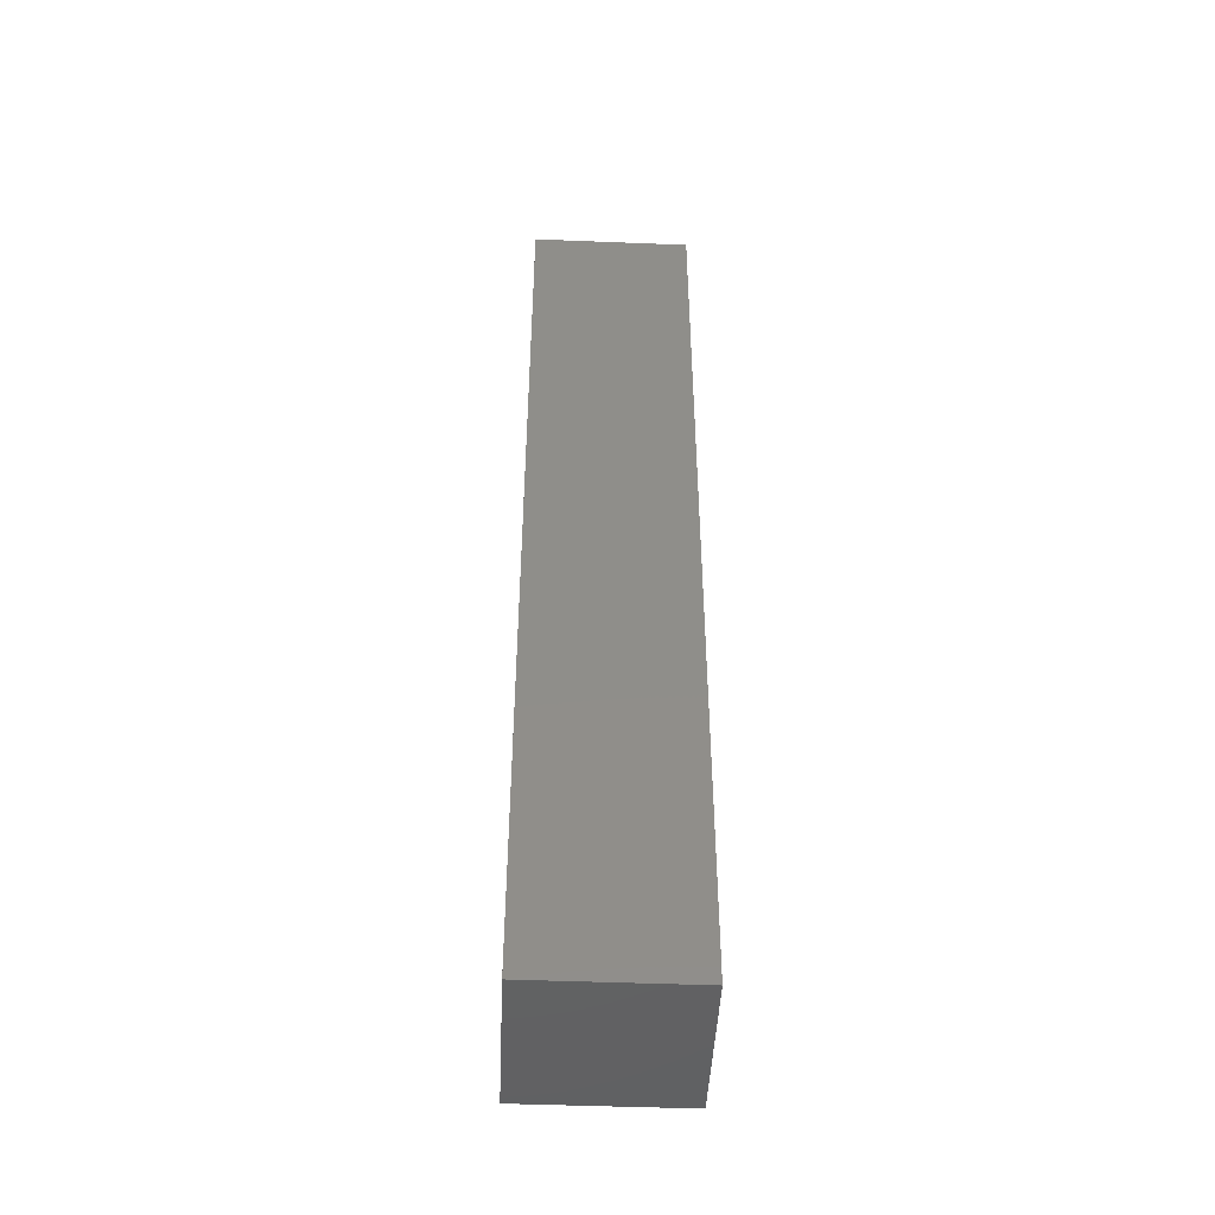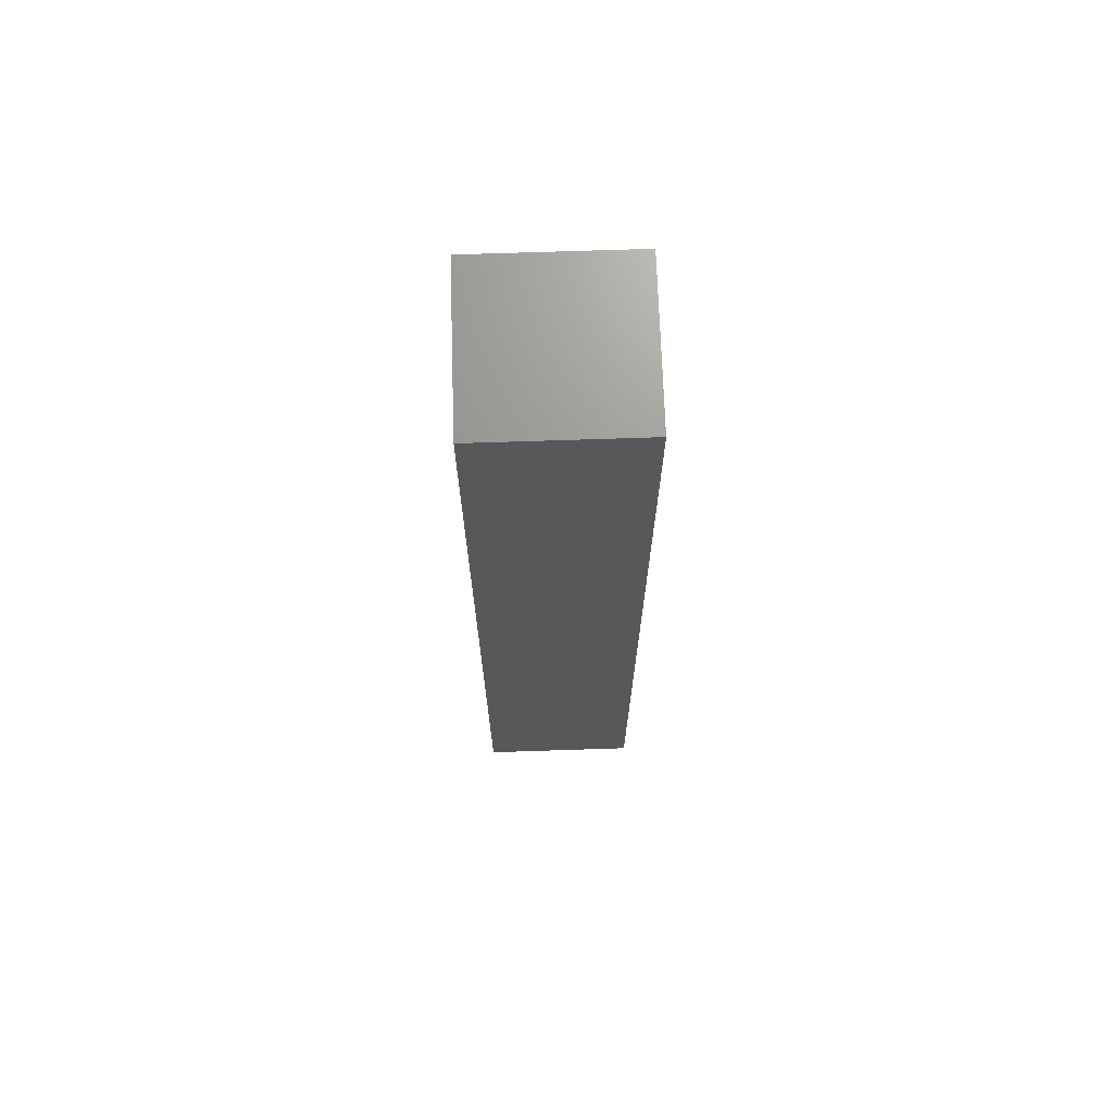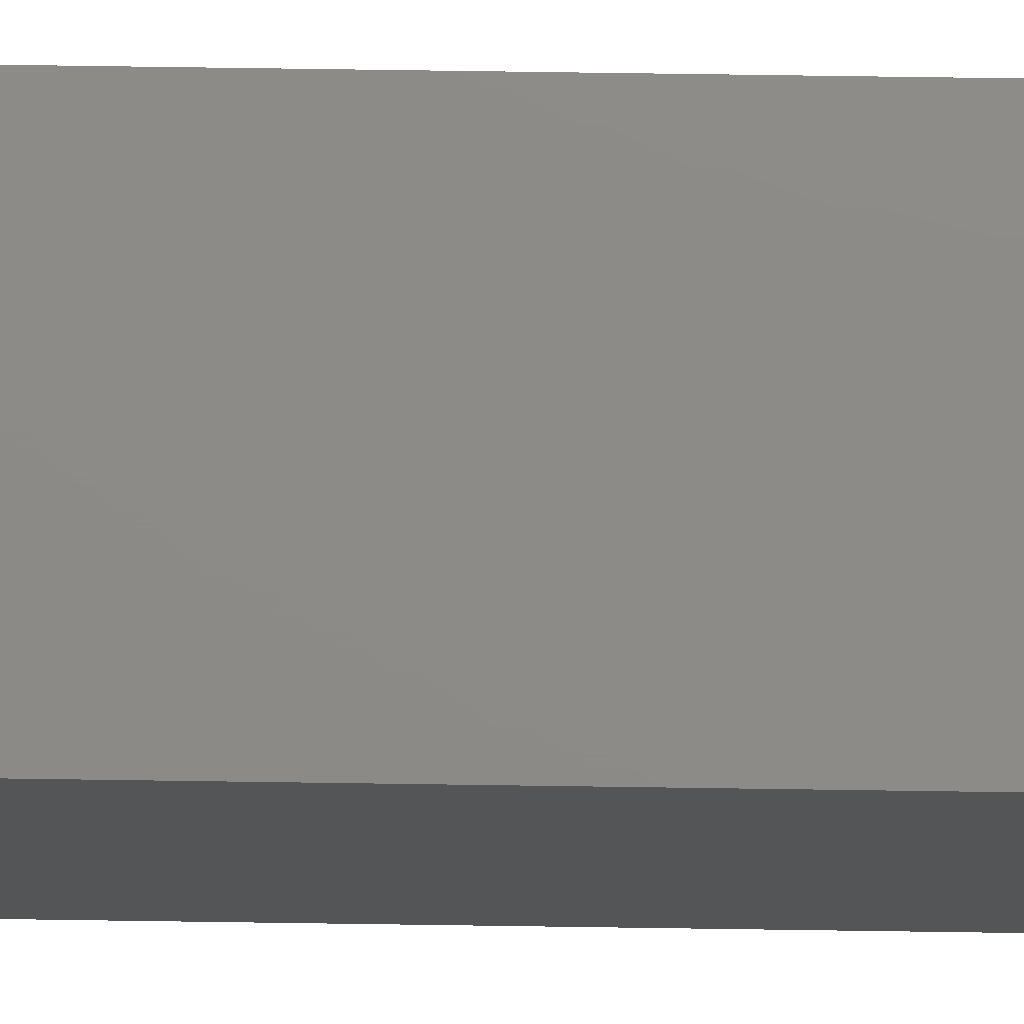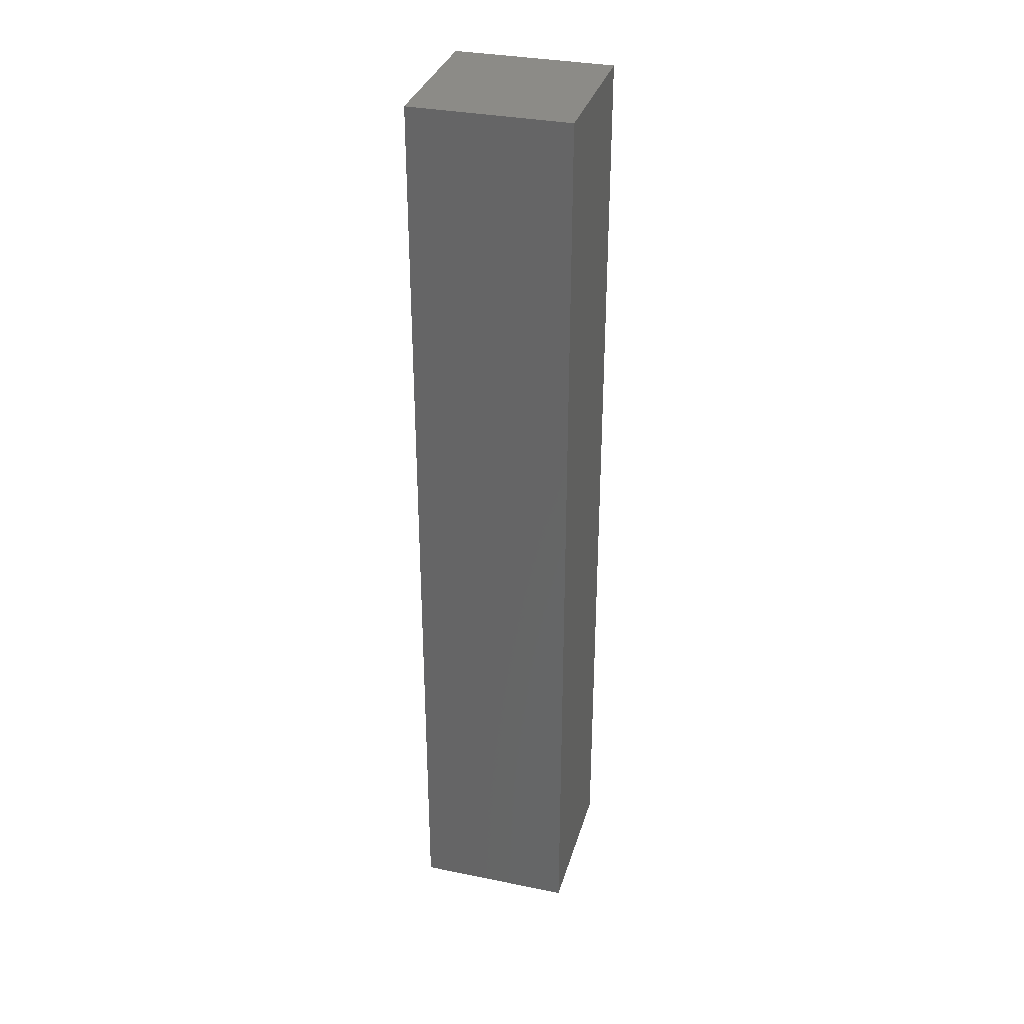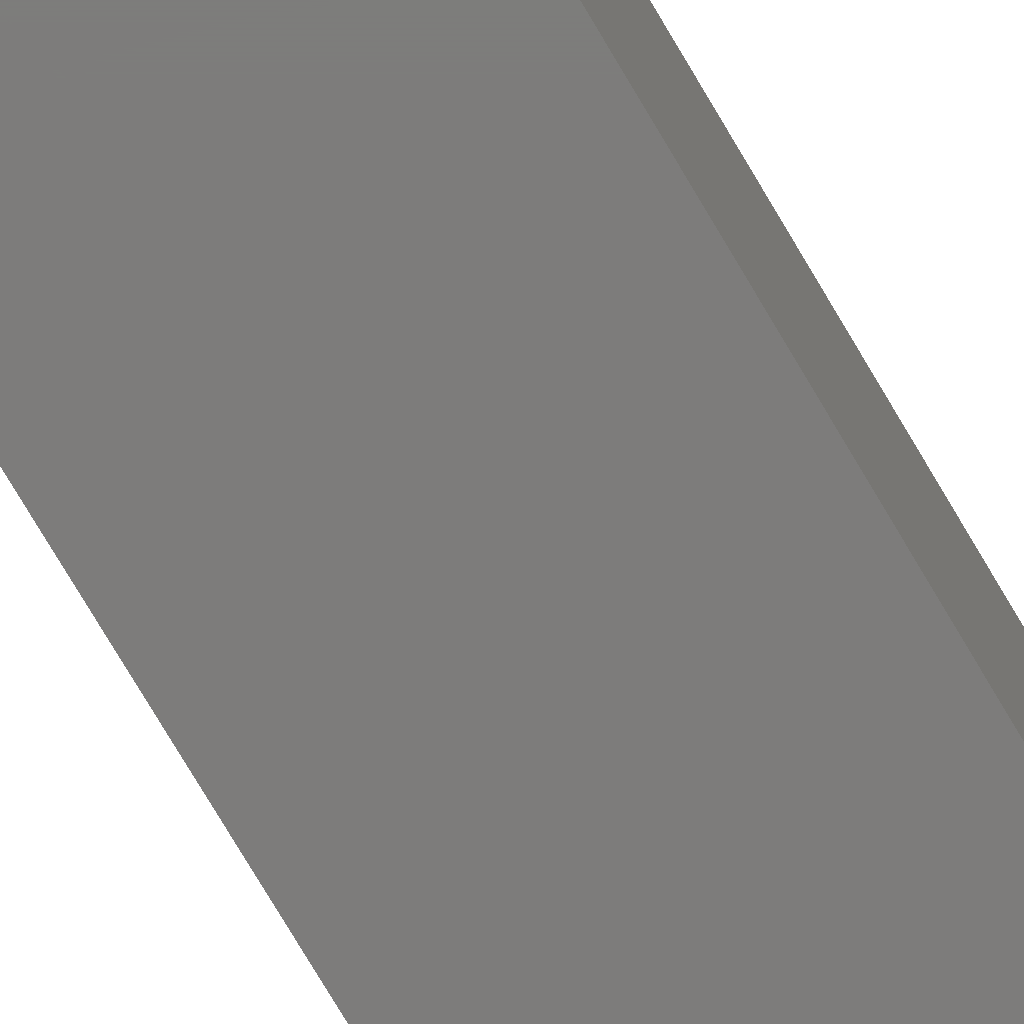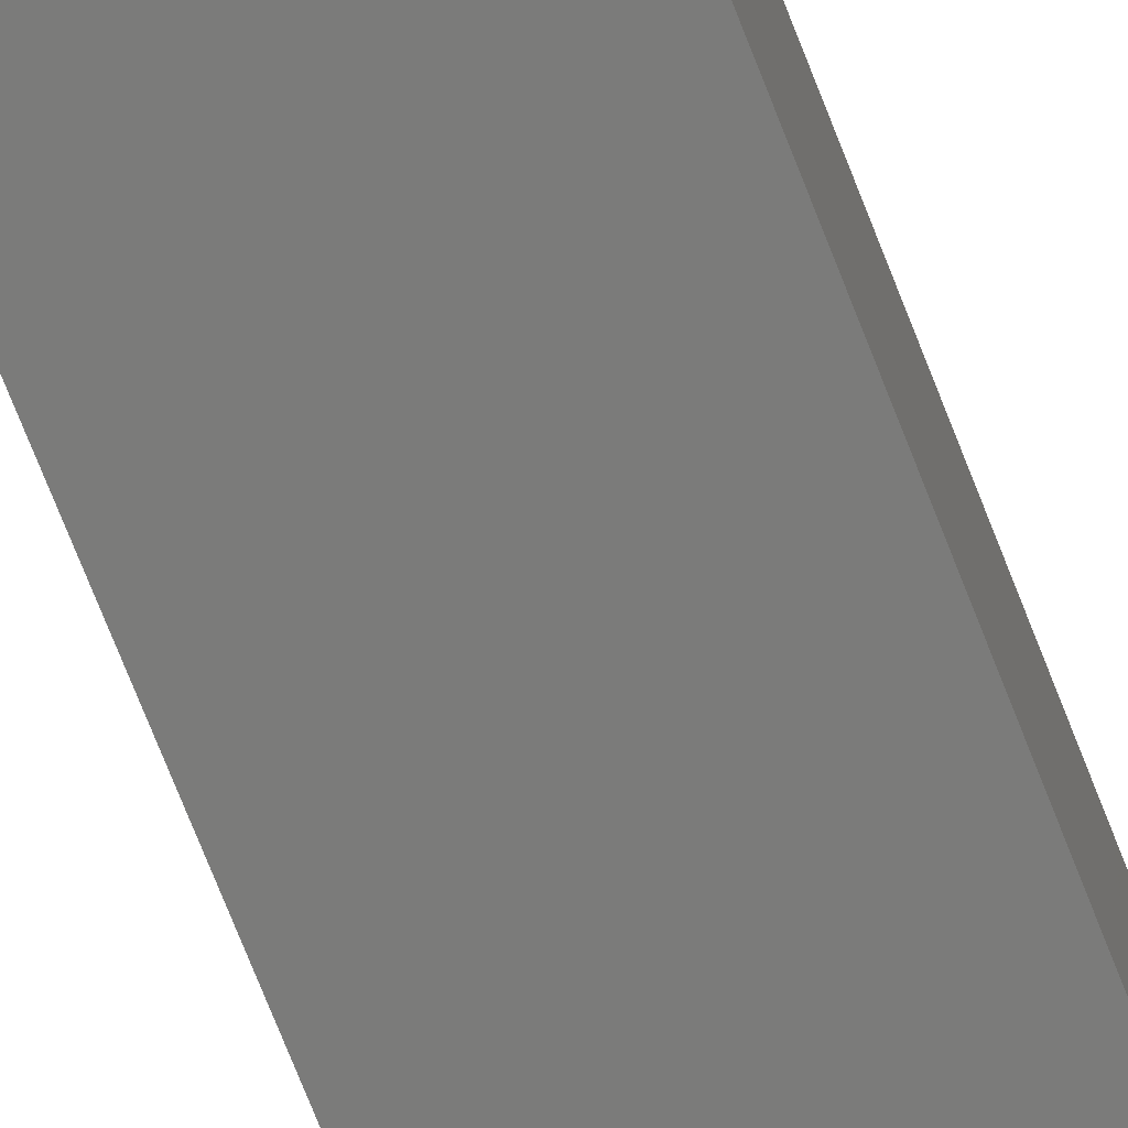
<metadata>
{"format":"stl","ext":"stl","renderer":"f3d","projection":"perspective","resolution":1024,"background":"white","views":[{"elev":-46.6,"azim":87.4,"up":"+Z"},{"elev":70.2,"azim":-1.9,"up":"+Z"},{"elev":76.3,"azim":-89.2,"up":"+Y"},{"elev":33.3,"azim":105.6,"up":"+Z"},{"elev":-76.0,"azim":-149.4,"up":"+Y"},{"elev":-74.1,"azim":21.5,"up":"+Y"}]}
</metadata>
<code>
# stl→obj: 8 verts, 12 faces
v -1.25 -1.25 15
v -1.25 1.25 15
v -1.25 -1.25 0
v -1.25 1.25 0
v 1.25 -1.25 15
v 1.25 -1.25 0
v 1.25 1.25 15
v 1.25 1.25 0
f 1 2 3
f 3 2 4
f 5 1 6
f 6 1 3
f 7 5 8
f 8 5 6
f 2 7 4
f 4 7 8
f 5 7 1
f 1 7 2
f 8 6 4
f 4 6 3

</code>
